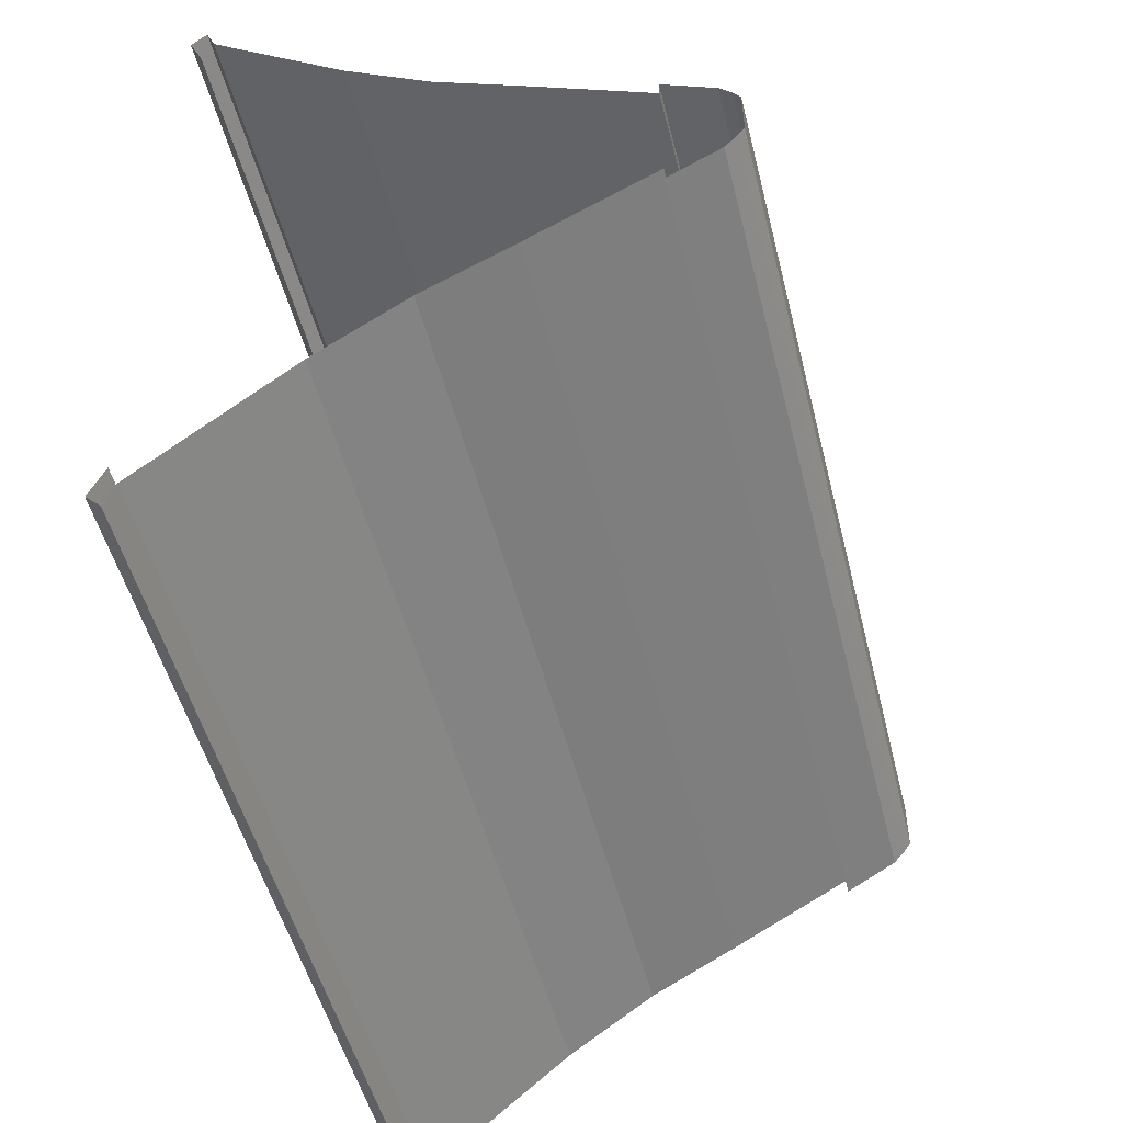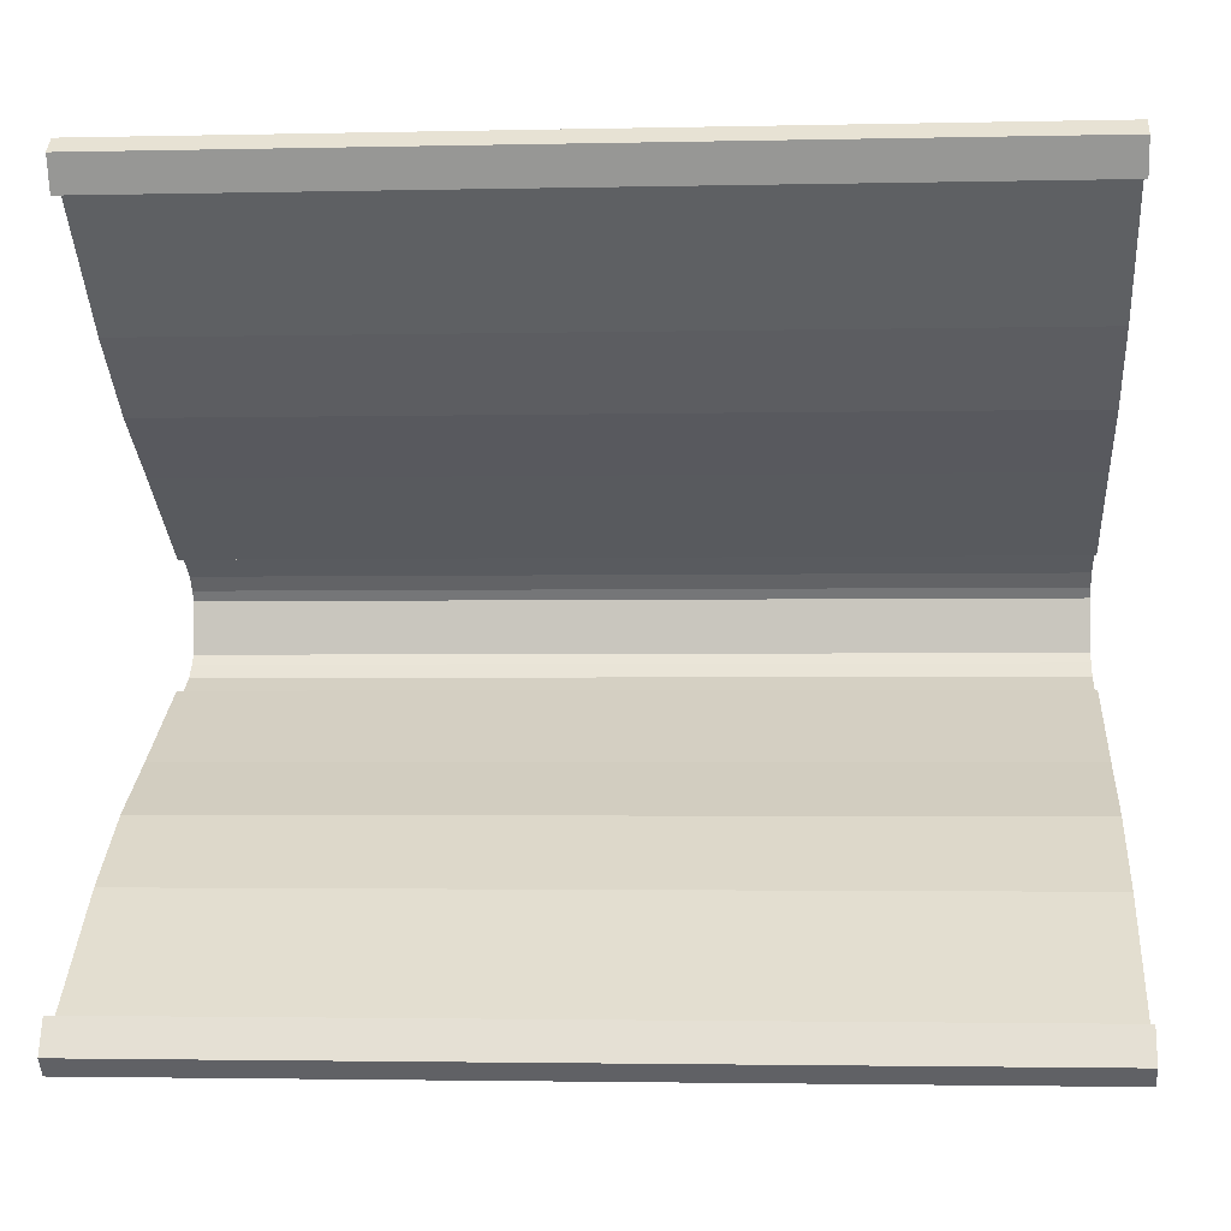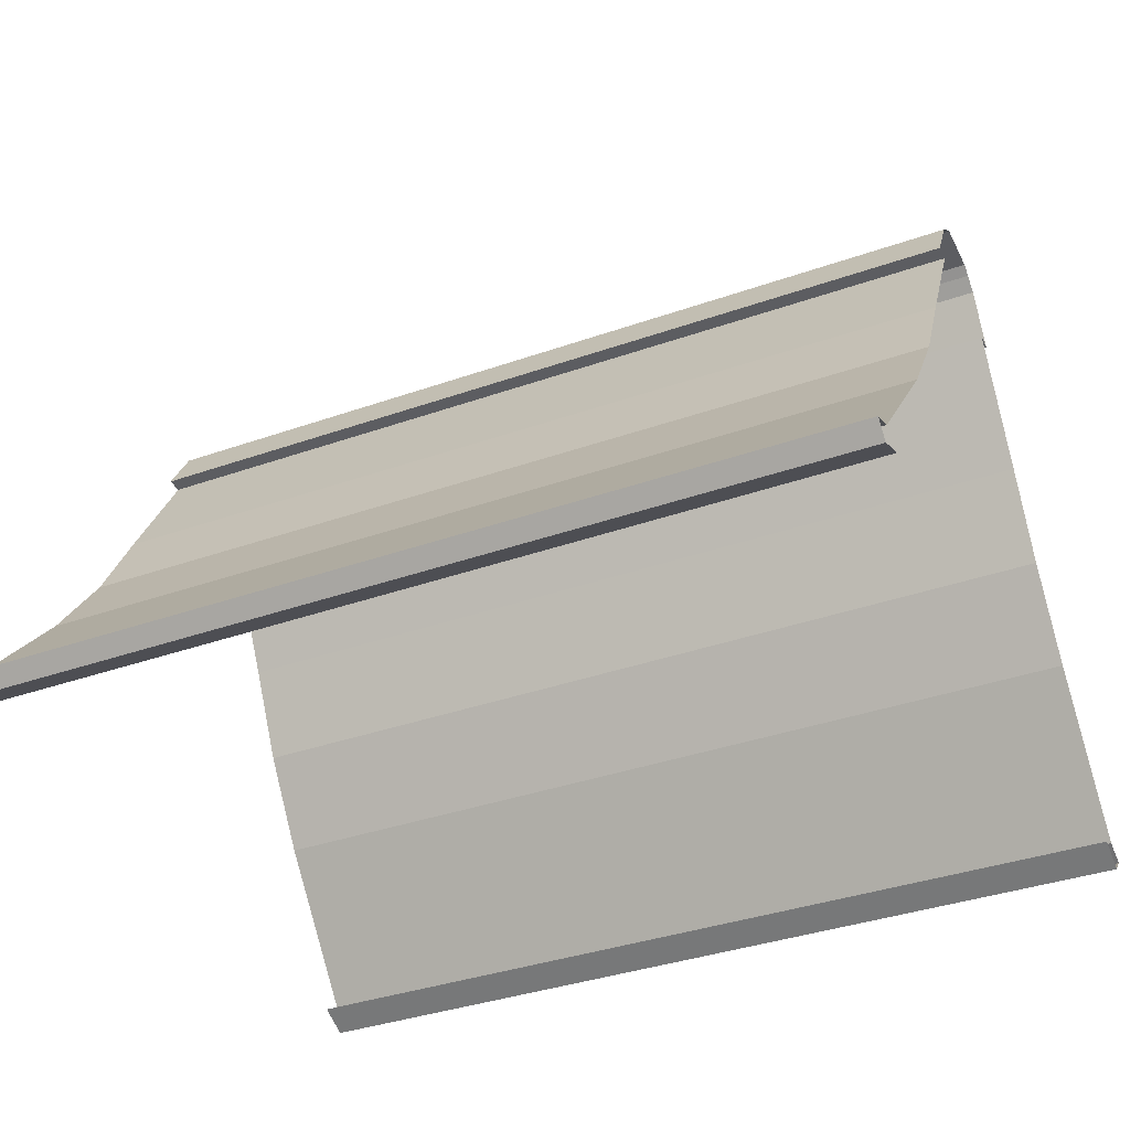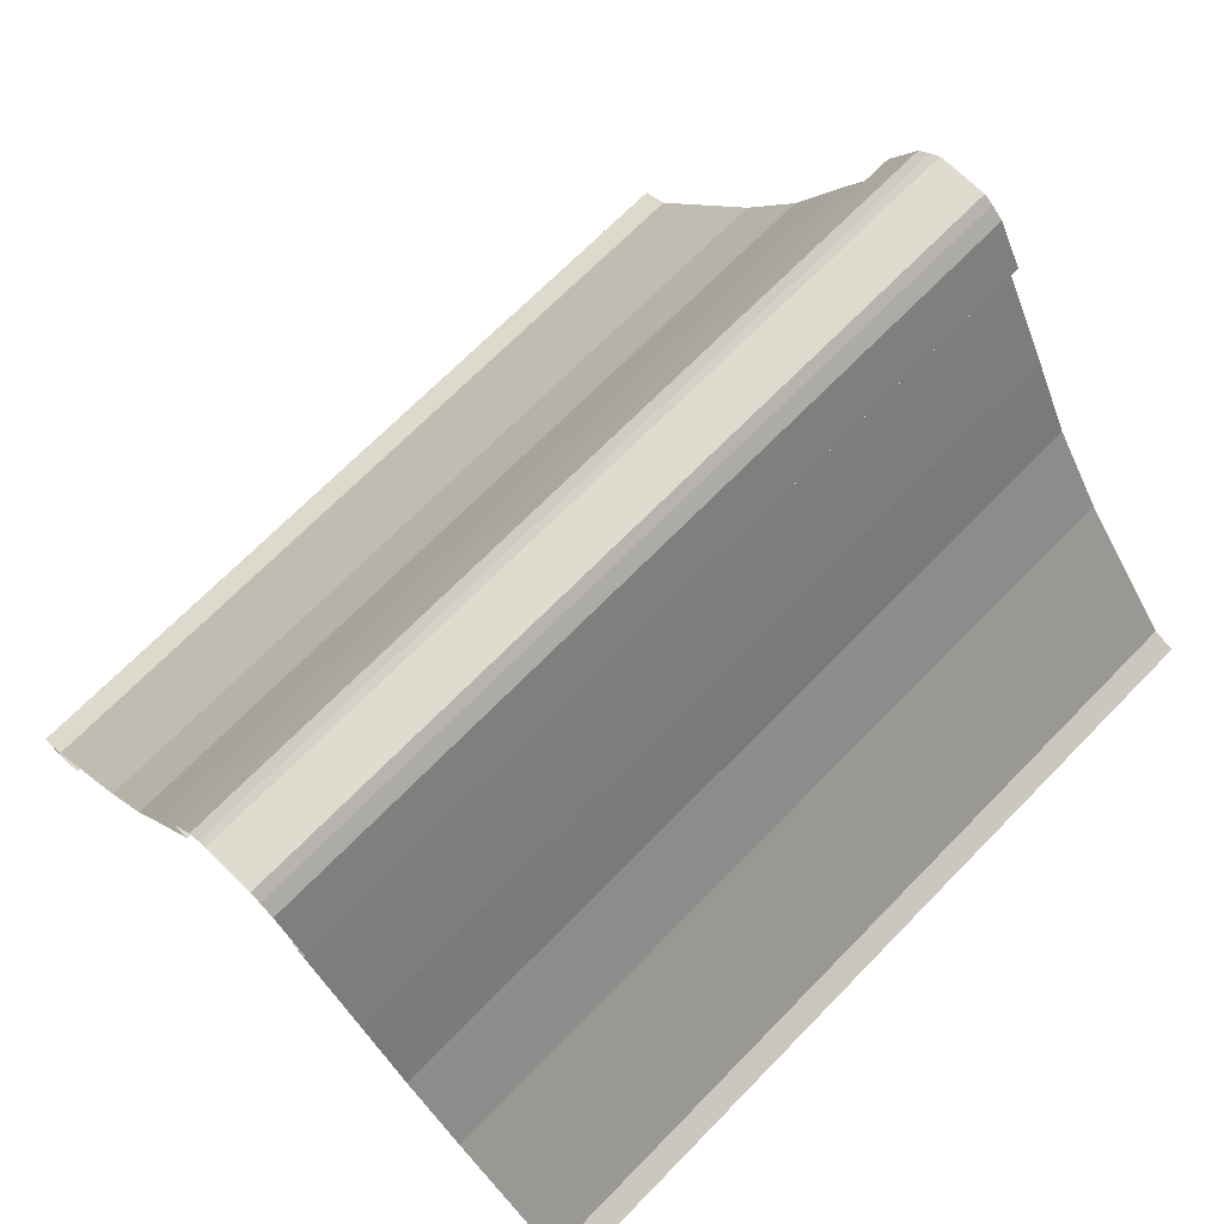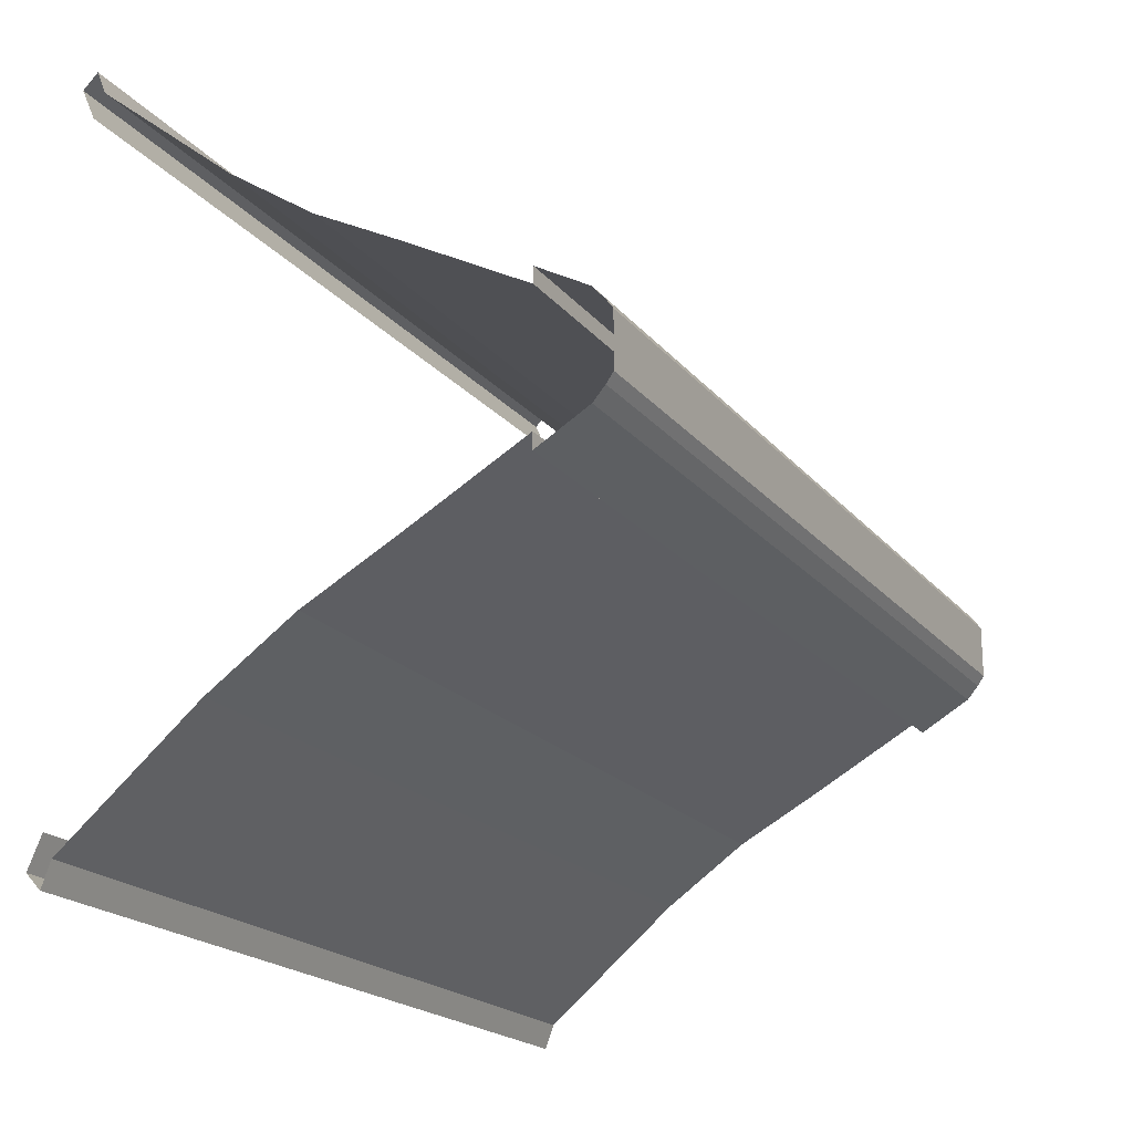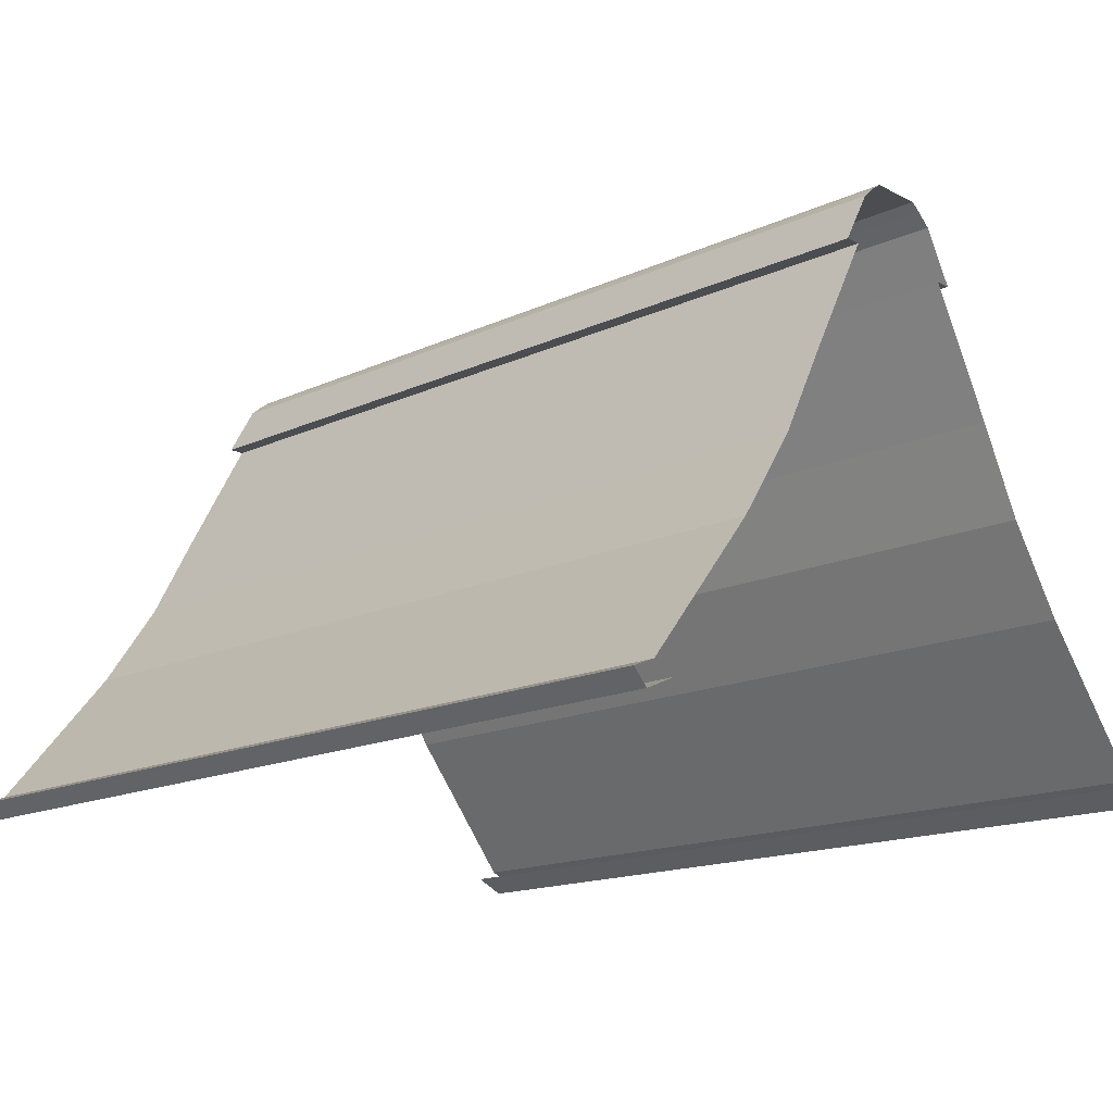
<metadata>
{"format":"obj","ext":"obj","renderer":"f3d","projection":"perspective","resolution":1024,"background":"white","views":[{"elev":-50.6,"azim":104.0,"up":"+Z"},{"elev":-2.5,"azim":4.4,"up":"+Z"},{"elev":-37.1,"azim":24.4,"up":"+Y"},{"elev":70.5,"azim":-45.5,"up":"+Y"},{"elev":-19.9,"azim":117.3,"up":"+Z"},{"elev":-16.0,"azim":43.4,"up":"+Y"}]}
</metadata>
<code>
o Cube.016_Cube.002
v 0.741 -0.04403 1.67
v 2.223 -0.04403 1.67
v 2.223 -0.1162 1.834
v 0.741 -0.1162 1.834
v 0.741 0.01077 -1.788
v 2.223 0.01077 -1.788
v 2.223 -0.03802 -1.916
v 0.741 -0.03802 -1.916
v 0.741 -0.04403 -1.67
v -0.741 -0.04403 -1.67
v -0.741 -0.1162 -1.834
v 0.741 -0.1162 -1.834
v -0.741 -0.03802 -1.916
v 2.223 -0.03802 1.91
v 0.741 -0.03802 1.91
v 0.741 0.01077 1.789
v -0.741 0.01077 1.789
v -0.741 -0.03802 1.91
v 2.223 0.01077 1.789
v 2.223 0.7277 1.196
v 0.741 0.7277 1.196
v -0.741 0.01077 -1.788
v -0.741 0.7278 -1.195
v 0.741 0.7278 -1.195
v 0.741 1.171 0.8932
v 2.223 1.171 0.8932
v 2.223 1.614 0.6598
v 0.741 1.614 0.6598
v 0.741 1.171 -0.8927
v -0.741 1.171 -0.8927
v -0.741 1.614 -0.6593
v 0.741 1.614 -0.6593
v 0.741 2.236 -0.3196
v -0.741 2.236 -0.3196
v -0.741 2.236 -0.4001
v 0.741 2.236 -0.4001
v 0.741 2.236 0.3201
v 2.223 2.236 0.3201
v 2.223 2.236 0.4006
v 0.741 2.236 0.4006
v 0.741 2.593 0.000229
v -0.741 2.593 0.000221
v -0.741 2.593 0.1341
v 0.741 2.593 0.1341
v 0.741 2.557 -0.184
v -0.741 2.557 -0.184
v -0.741 2.593 -0.1336
v 0.741 2.593 -0.1336
v 0.741 2.557 0.1844
v -0.741 2.557 0.1844
v -0.741 2.498 0.2525
v 0.741 2.498 0.2525
v -0.741 2.498 -0.252
v 0.741 2.498 -0.252
v 2.223 2.498 0.2525
v 2.223 2.593 -0.1336
v 2.223 2.593 0.000229
v -0.741 0.7277 1.196
v -0.741 1.171 0.8932
v 2.223 0.7278 -1.195
v 2.223 1.171 -0.8927
v 2.223 2.498 -0.252
v 2.223 2.557 -0.184
v -0.741 2.236 0.4006
v 2.223 2.236 -0.4001
v 2.223 2.593 0.1341
v 2.223 2.557 0.1844
v 2.223 1.614 -0.6593
v 2.223 2.236 -0.3196
v -0.741 1.614 0.6598
v -0.741 2.236 0.3201
v -0.741 -0.1162 1.834
v 2.223 -0.1162 -1.834
v 2.223 -0.04403 -1.67
v -0.741 -0.04403 1.67
v -2.223 -0.04403 -1.67
v -2.223 -0.1162 -1.834
v -2.223 -0.03802 -1.916
v -2.223 0.01077 1.789
v -2.223 -0.03802 1.91
v -2.223 0.01077 -1.788
v -2.223 0.7278 -1.195
v -2.223 1.171 -0.8927
v -2.223 1.614 -0.6593
v -2.223 2.236 -0.3196
v -2.223 2.236 -0.4001
v -2.223 2.593 0.000221
v -2.223 2.593 0.1341
v -2.223 2.557 -0.184
v -2.223 2.593 -0.1336
v -2.223 2.557 0.1844
v -2.223 2.498 0.2525
v -2.223 2.498 -0.252
v -2.223 0.7277 1.196
v -2.223 1.171 0.8932
v -2.223 2.236 0.4006
v -2.223 1.614 0.6598
v -2.223 2.236 0.3201
v -2.223 -0.1162 1.834
v -2.223 -0.04403 1.67
v 0.741 -0.04403 1.67
v 2.223 -0.04403 1.67
v 2.223 -0.1162 1.834
v 0.741 -0.1162 1.834
v 0.741 0.01077 -1.788
v 2.223 0.01077 -1.788
v 2.223 -0.03802 -1.916
v 0.741 -0.03802 -1.916
v 0.741 -0.04403 -1.67
v -0.741 -0.04403 -1.67
v -0.741 -0.1162 -1.834
v 0.741 -0.1162 -1.834
v -0.741 -0.03802 -1.916
v 2.223 -0.03802 1.91
v 0.741 -0.03802 1.91
v 0.741 0.01077 1.789
v -0.741 0.01077 1.789
v -0.741 -0.03802 1.91
v 2.223 0.01077 1.789
v 2.223 0.7277 1.196
v 0.741 0.7277 1.196
v -0.741 0.01077 -1.788
v -0.741 0.7278 -1.195
v 0.741 0.7278 -1.195
v 0.741 1.171 0.8932
v 2.223 1.171 0.8932
v 2.223 1.614 0.6598
v 0.741 1.614 0.6598
v 0.741 1.171 -0.8927
v -0.741 1.171 -0.8927
v -0.741 1.614 -0.6593
v 0.741 1.614 -0.6593
v 0.741 2.236 -0.3196
v -0.741 2.236 -0.3196
v -0.741 2.236 -0.4001
v 0.741 2.236 -0.4001
v 0.741 2.236 0.3201
v 2.223 2.236 0.3201
v 2.223 2.236 0.4006
v 0.741 2.236 0.4006
v 0.741 2.593 0.000229
v -0.741 2.593 0.000221
v -0.741 2.593 0.1341
v 0.741 2.593 0.1341
v 0.741 2.557 -0.184
v -0.741 2.557 -0.184
v -0.741 2.593 -0.1336
v 0.741 2.593 -0.1336
v 0.741 2.557 0.1844
v -0.741 2.557 0.1844
v -0.741 2.498 0.2525
v 0.741 2.498 0.2525
v -0.741 2.498 -0.252
v 0.741 2.498 -0.252
v 2.223 2.498 0.2525
v 2.223 2.593 -0.1336
v 2.223 2.593 0.000229
v -0.741 0.7277 1.196
v -0.741 1.171 0.8932
v 2.223 0.7278 -1.195
v 2.223 1.171 -0.8927
v 2.223 2.498 -0.252
v 2.223 2.557 -0.184
v -0.741 2.236 0.4006
v 2.223 2.236 -0.4001
v 2.223 2.593 0.1341
v 2.223 2.557 0.1844
v 2.223 1.614 -0.6593
v 2.223 2.236 -0.3196
v -0.741 1.614 0.6598
v -0.741 2.236 0.3201
v -0.741 -0.1162 1.834
v 2.223 -0.1162 -1.834
v 2.223 -0.04403 -1.67
v -0.741 -0.04403 1.67
v -2.223 -0.04403 -1.67
v -2.223 -0.1162 -1.834
v -2.223 -0.03802 -1.916
v -2.223 0.01077 1.789
v -2.223 -0.03802 1.91
v -2.223 0.01077 -1.788
v -2.223 0.7278 -1.195
v -2.223 1.171 -0.8927
v -2.223 1.614 -0.6593
v -2.223 2.236 -0.3196
v -2.223 2.236 -0.4001
v -2.223 2.593 0.000221
v -2.223 2.593 0.1341
v -2.223 2.557 -0.184
v -2.223 2.593 -0.1336
v -2.223 2.557 0.1844
v -2.223 2.498 0.2525
v -2.223 2.498 -0.252
v -2.223 0.7277 1.196
v -2.223 1.171 0.8932
v -2.223 2.236 0.4006
v -2.223 1.614 0.6598
v -2.223 2.236 0.3201
v -2.223 -0.1162 1.834
v -2.223 -0.04403 1.67
f 1 2 3 4
f 5 6 7 8
f 9 10 11 12
f 12 11 13 8
f 4 3 14 15
f 16 17 18 15
f 16 19 20 21
f 5 22 23 24
f 25 26 27 28
f 29 30 31 32
f 33 34 35 36
f 37 38 39 40
f 28 27 38 37
f 32 31 34 33
f 41 42 43 44
f 45 46 47 48
f 49 50 51 52
f 44 43 50 49
f 36 35 53 54
f 40 39 55 52
f 54 53 46 45
f 24 23 30 29
f 21 20 26 25
f 48 47 42 41
f 56 48 41 57
f 58 21 25 59
f 60 24 29 61
f 62 54 45 63
f 64 40 52 51
f 65 36 54 62
f 66 44 49 67
f 67 49 52 55
f 63 45 48 56
f 57 41 44 66
f 68 32 33 69
f 70 28 37 71
f 71 37 40 64
f 69 33 36 65
f 61 29 32 68
f 59 25 28 70
f 6 5 24 60
f 17 16 21 58
f 19 16 15 14
f 72 4 15 18
f 73 12 8 7
f 74 9 12 73
f 22 5 8 13
f 75 1 4 72
f 10 76 77 11
f 11 77 78 13
f 17 79 80 18
f 22 81 82 23
f 30 83 84 31
f 34 85 86 35
f 31 84 85 34
f 42 87 88 43
f 46 89 90 47
f 50 91 92 51
f 43 88 91 50
f 35 86 93 53
f 53 93 89 46
f 23 82 83 30
f 47 90 87 42
f 94 58 59 95
f 96 64 51 92
f 97 70 71 98
f 98 71 64 96
f 95 59 70 97
f 79 17 58 94
f 99 72 18 80
f 81 22 13 78
f 100 75 72 99
f 101 102 103 104
f 105 106 107 108
f 109 110 111 112
f 112 111 113 108
f 104 103 114 115
f 116 117 118 115
f 116 119 120 121
f 105 122 123 124
f 125 126 127 128
f 129 130 131 132
f 133 134 135 136
f 137 138 139 140
f 128 127 138 137
f 132 131 134 133
f 141 142 143 144
f 145 146 147 148
f 149 150 151 152
f 144 143 150 149
f 136 135 153 154
f 140 139 155 152
f 154 153 146 145
f 124 123 130 129
f 121 120 126 125
f 148 147 142 141
f 156 148 141 157
f 158 121 125 159
f 160 124 129 161
f 162 154 145 163
f 164 140 152 151
f 165 136 154 162
f 166 144 149 167
f 167 149 152 155
f 163 145 148 156
f 157 141 144 166
f 168 132 133 169
f 170 128 137 171
f 171 137 140 164
f 169 133 136 165
f 161 129 132 168
f 159 125 128 170
f 106 105 124 160
f 117 116 121 158
f 119 116 115 114
f 172 104 115 118
f 173 112 108 107
f 174 109 112 173
f 122 105 108 113
f 175 101 104 172
f 110 176 177 111
f 111 177 178 113
f 117 179 180 118
f 122 181 182 123
f 130 183 184 131
f 134 185 186 135
f 131 184 185 134
f 142 187 188 143
f 146 189 190 147
f 150 191 192 151
f 143 188 191 150
f 135 186 193 153
f 153 193 189 146
f 123 182 183 130
f 147 190 187 142
f 194 158 159 195
f 196 164 151 192
f 197 170 171 198
f 198 171 164 196
f 195 159 170 197
f 179 117 158 194
f 199 172 118 180
f 181 122 113 178
f 200 175 172 199

</code>
